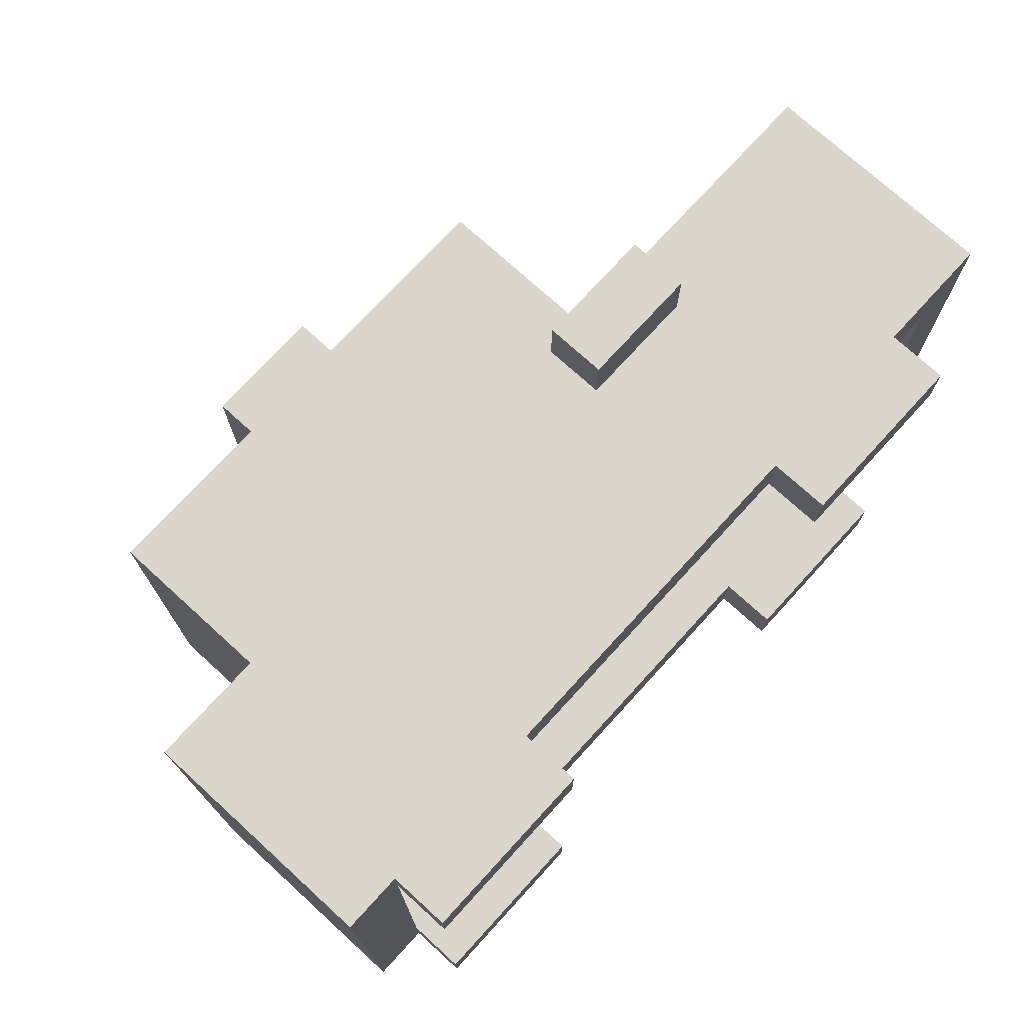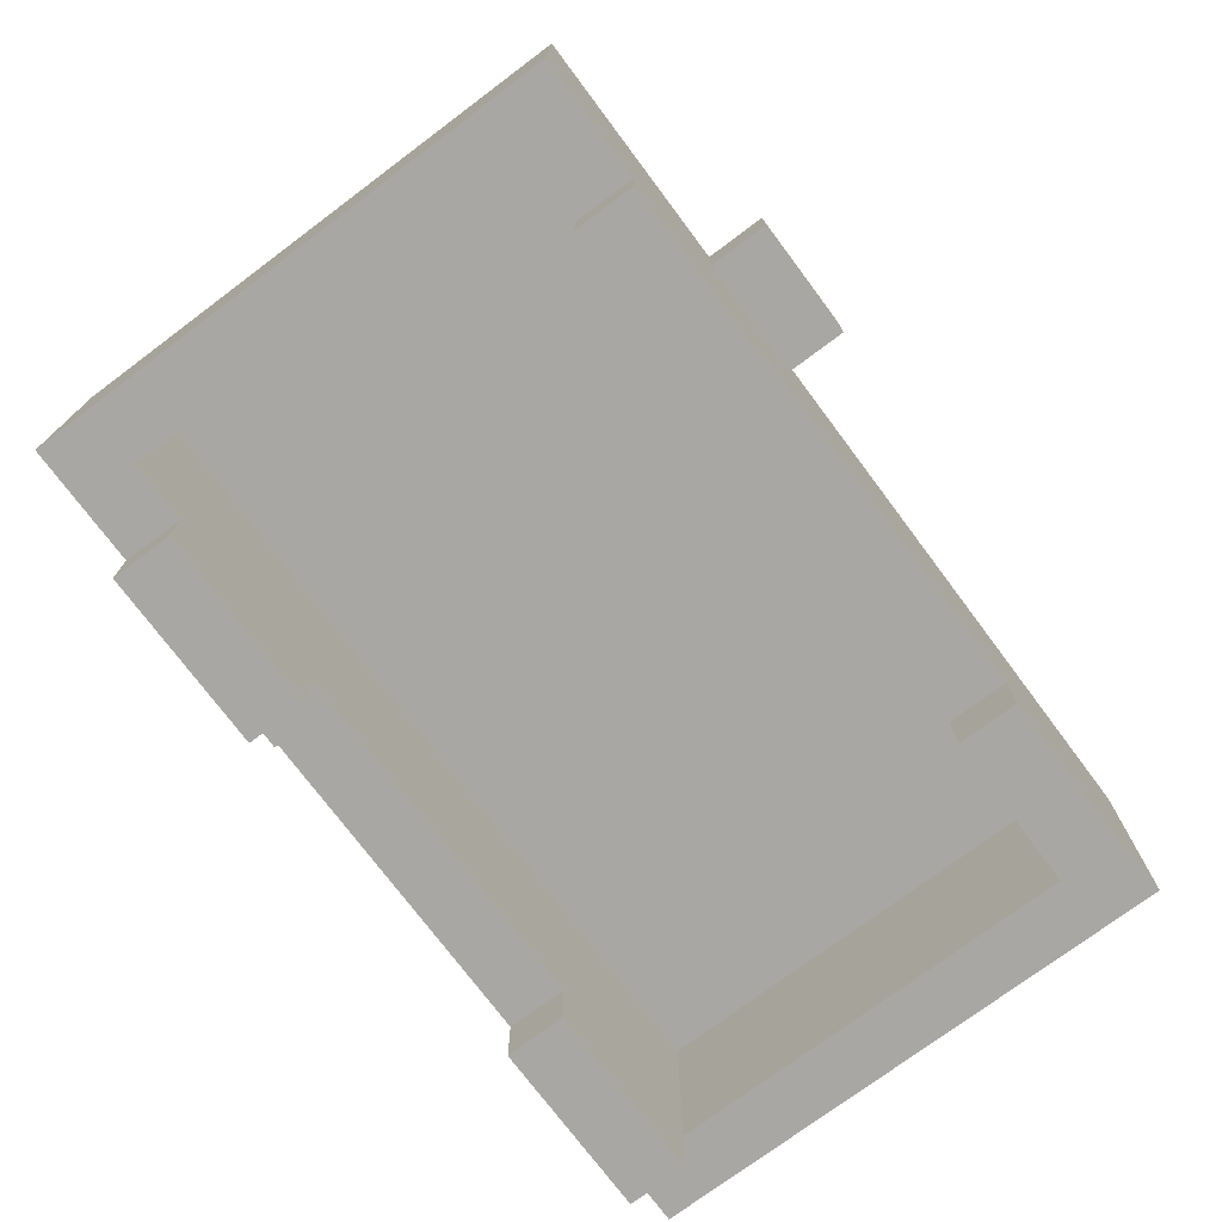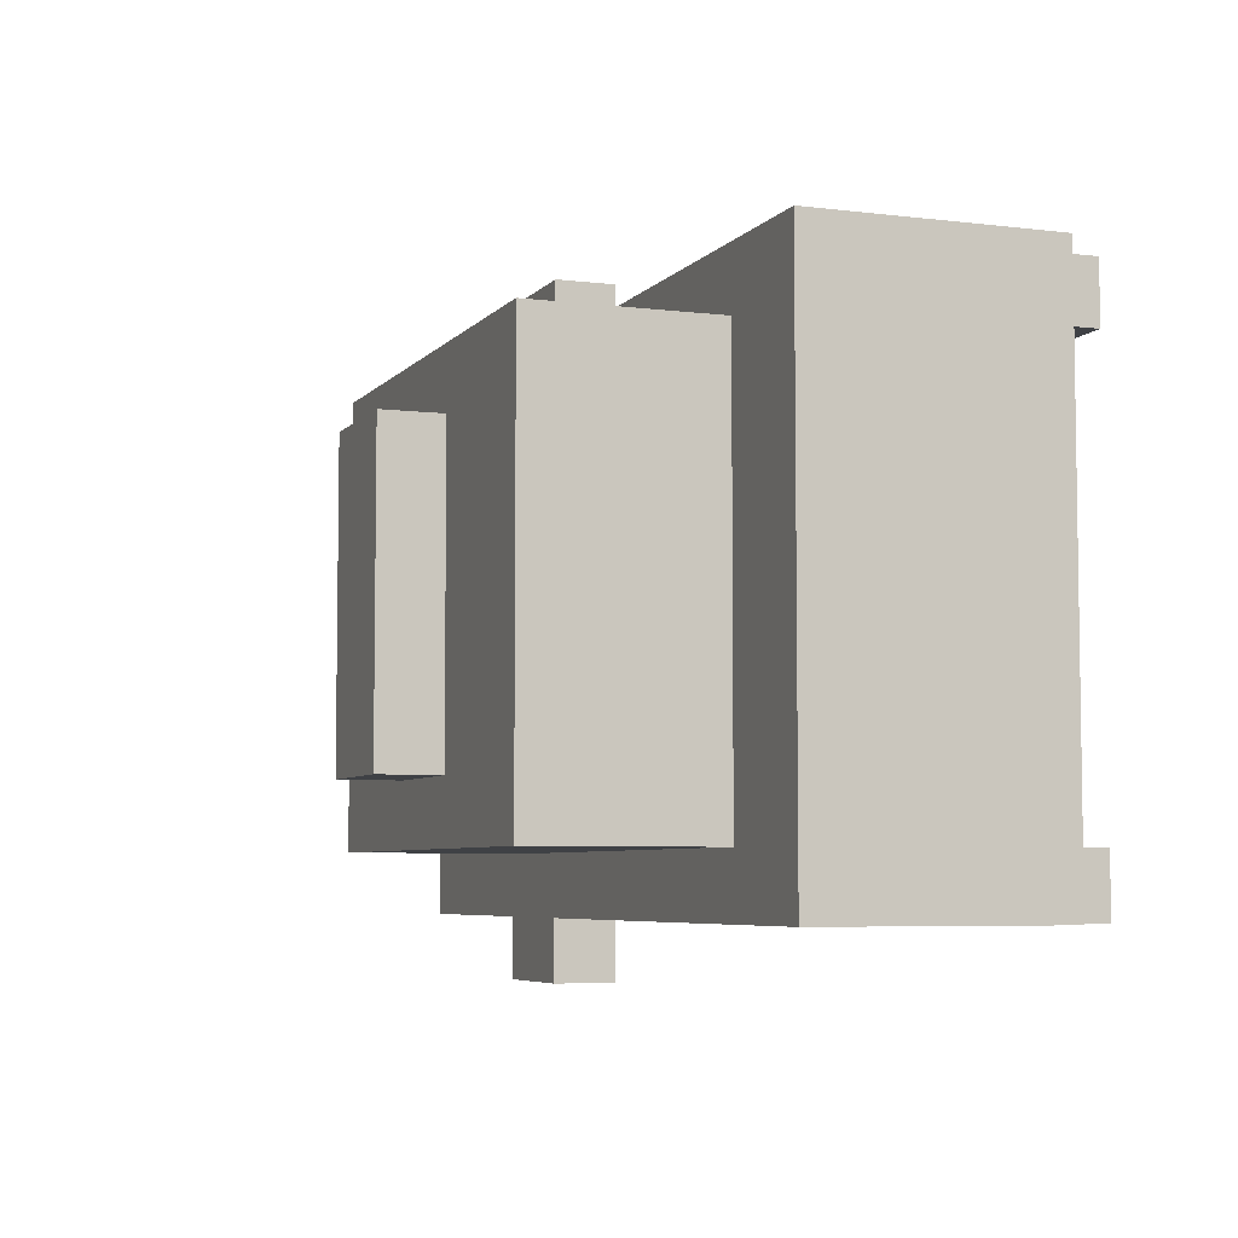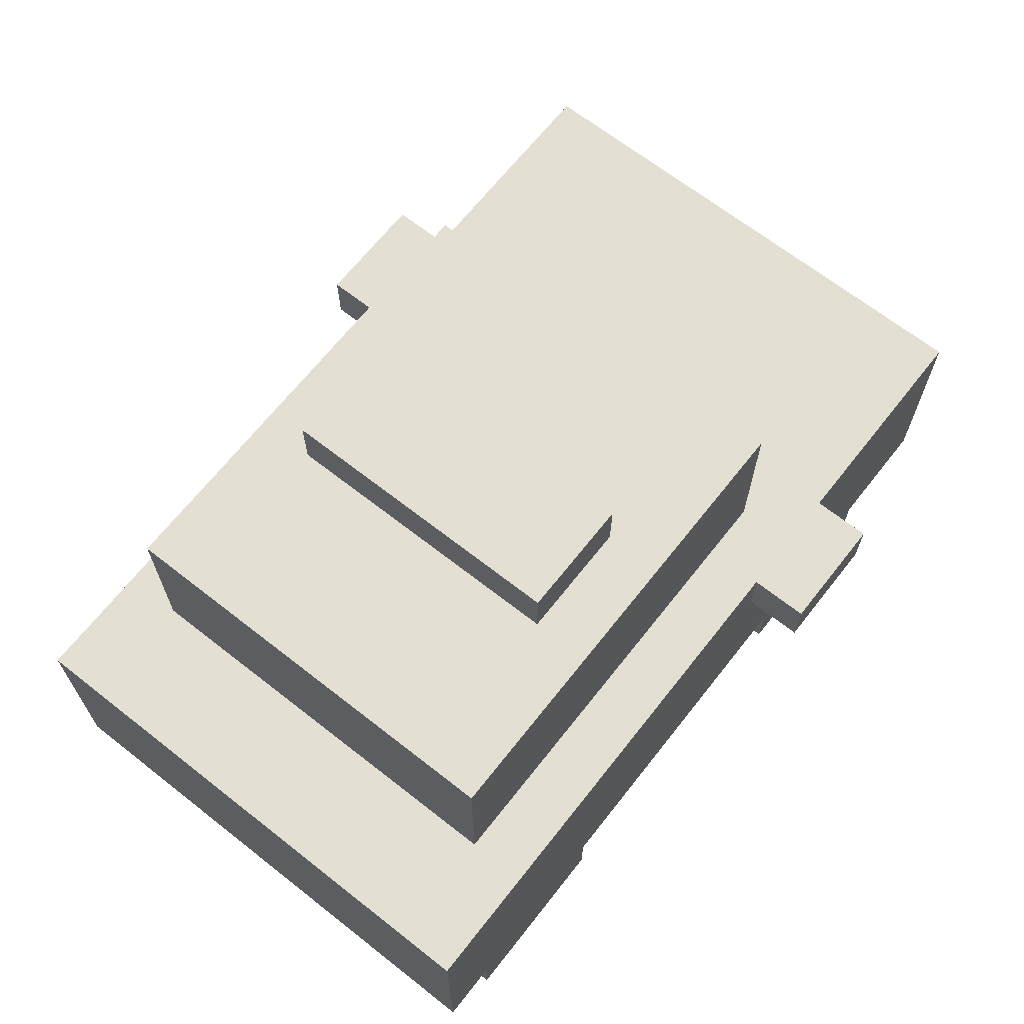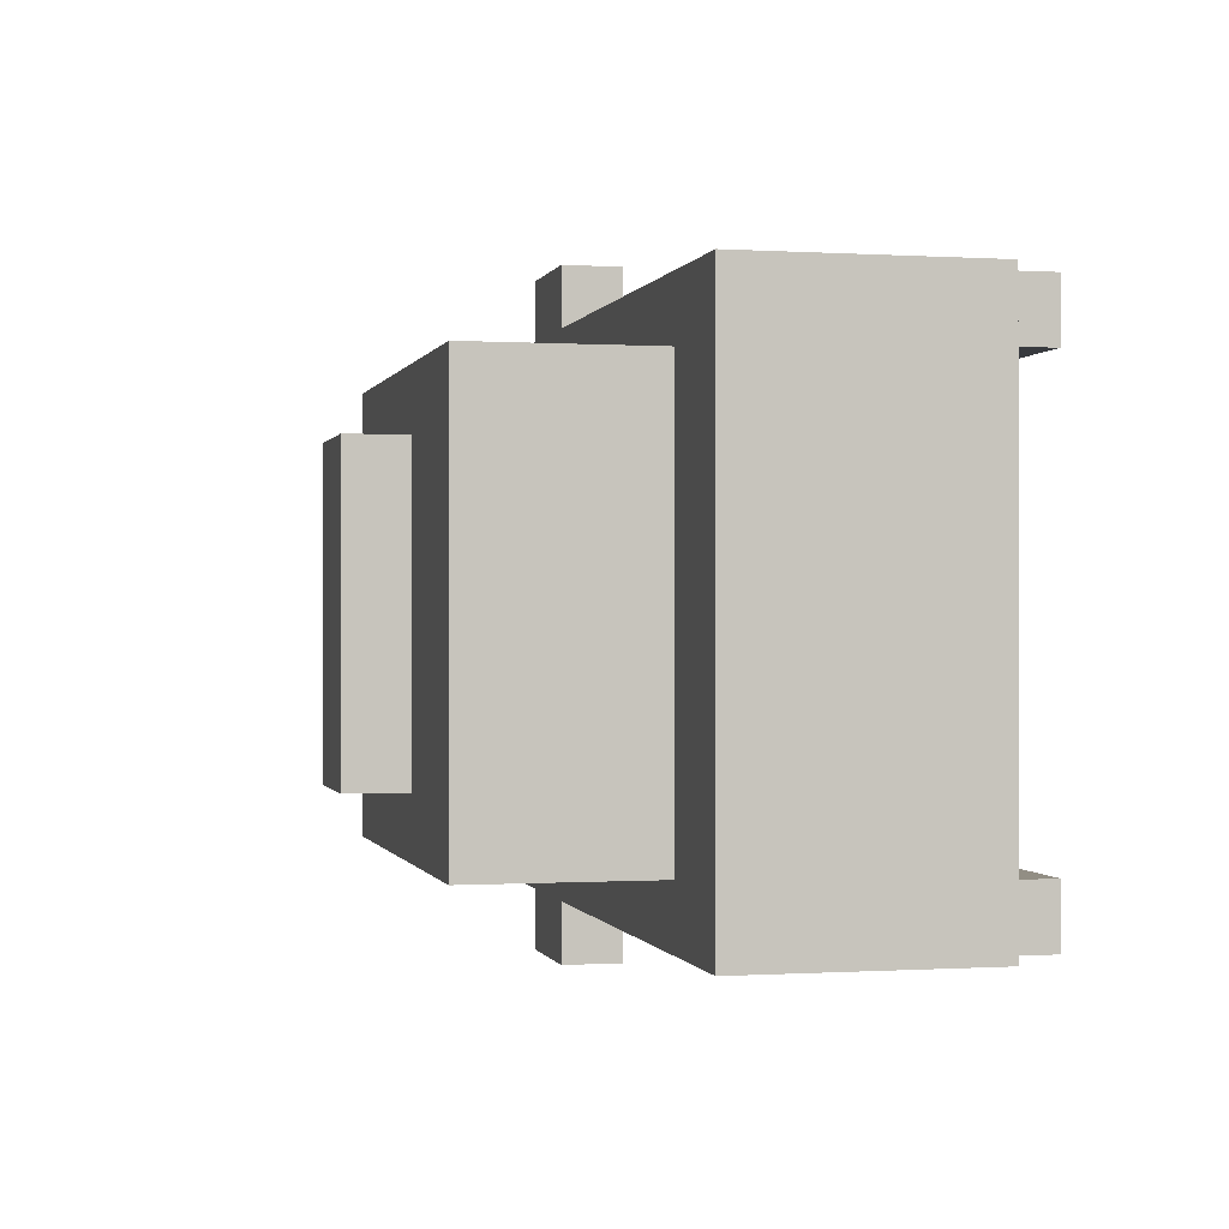
<metadata>
{"format":"obj","ext":"obj","renderer":"f3d","projection":"perspective","resolution":1024,"background":"white","views":[{"elev":73.9,"azim":-47.6,"up":"+Z"},{"elev":-74.6,"azim":126.8,"up":"+Y"},{"elev":-5.7,"azim":-110.8,"up":"+Z"},{"elev":67.0,"azim":-51.8,"up":"+Y"},{"elev":-0.2,"azim":-103.4,"up":"+Z"}]}
</metadata>
<code>
g greenCar
v -3 1 11
v -3 1 2
v -3 2 11
v -3 2 2
v -3 3 10
v -3 3 9
v -3 3 8
v -3 3 5
v -3 3 4
v -3 3 3
v -3 4 10
v -3 4 9
v -3 4 8
v -3 4 5
v -3 4 4
v -3 4 3
v -3 5 11
v -3 5 2
v -2 0 11
v -2 0 10
v -2 0 3
v -2 0 2
v -2 1 11
v -2 1 10
v -2 1 3
v -2 1 2
v -1 5 10
v -1 5 9
v -1 5 4
v -1 5 3
v -1 7 9
v -1 7 4
v -1 8 10
v -1 8 3
v 2 8 9
v 2 8 4
v 2 9 9
v 2 9 4
v 6 4 12
v 6 4 11
v 6 4 2
v 6 4 1
v 6 5 12
v 6 5 11
v 6 5 9
v 6 5 4
v 6 5 2
v 6 5 1
v 6 7 9
v 6 7 4
v 7 0 11
v 7 0 10
v 7 0 3
v 7 0 2
v 7 1 11
v 7 1 10
v 7 1 3
v 7 1 2
v 11 1 10
v 11 1 3
v 11 2 10
v 11 2 3
v 11 3 10
v 11 3 9
v 11 3 4
v 11 3 3
v 11 4 10
v 11 4 9
v 11 4 4
v 11 4 3
v -2 1 10
v -2 1 3
v -2 2 10
v -2 2 3
v -2 3 10
v -2 3 9
v -2 3 8
v -2 3 5
v -2 3 4
v -2 3 3
v -2 4 10
v -2 4 9
v -2 4 8
v -2 4 5
v -2 4 4
v -2 4 3
v 0 5 9
v 0 5 4
v 0 7 9
v 0 7 4
v 1 0 11
v 1 0 10
v 1 0 3
v 1 0 2
v 1 1 11
v 1 1 10
v 1 1 3
v 1 1 2
v 4 8 9
v 4 8 4
v 4 9 9
v 4 9 4
v 7 5 10
v 7 5 9
v 7 5 4
v 7 5 3
v 7 7 9
v 7 7 4
v 7 8 10
v 7 8 3
v 8 4 12
v 8 4 11
v 8 4 2
v 8 4 1
v 8 5 12
v 8 5 11
v 8 5 2
v 8 5 1
v 10 0 11
v 10 0 10
v 10 0 3
v 10 0 2
v 10 1 11
v 10 1 10
v 10 1 3
v 10 1 2
v 12 1 11
v 12 1 2
v 12 2 11
v 12 2 2
v 12 3 10
v 12 3 9
v 12 3 4
v 12 3 3
v 12 4 10
v 12 4 9
v 12 4 4
v 12 4 3
v 12 5 11
v 12 5 2
v 6 4 12
v 6 5 12
v 8 4 12
v 8 5 12
v -3 1 11
v -3 2 11
v -3 5 11
v -2 0 11
v -2 1 11
v -2 2 11
v -2 3 11
v -1 1 11
v -1 2 11
v -1 3 11
v -1 4 11
v 0 1 11
v 0 2 11
v 1 0 11
v 1 1 11
v 1 2 11
v 1 3 11
v 4 3 11
v 4 4 11
v 6 4 11
v 6 5 11
v 7 0 11
v 7 1 11
v 7 2 11
v 7 3 11
v 8 1 11
v 8 2 11
v 8 4 11
v 8 5 11
v 9 1 11
v 9 2 11
v 10 0 11
v 10 1 11
v 10 2 11
v 10 3 11
v 12 1 11
v 12 2 11
v 12 5 11
v -1 5 10
v -1 8 10
v 0 5 10
v 0 7 10
v 1 5 10
v 1 7 10
v 2 5 10
v 2 7 10
v 6 5 10
v 6 7 10
v 7 5 10
v 7 8 10
v 2 8 9
v 2 9 9
v 4 8 9
v 4 9 9
v 0 5 4
v 0 7 4
v 1 5 4
v 1 7 4
v 2 5 4
v 2 7 4
v 6 5 4
v 6 7 4
v -2 0 3
v -2 1 3
v -2 2 3
v -2 3 3
v -2 4 3
v -1 1 3
v -1 2 3
v -1 3 3
v -1 4 3
v 0 1 3
v 0 2 3
v 1 0 3
v 1 1 3
v 1 2 3
v 1 3 3
v 4 3 3
v 4 4 3
v 7 0 3
v 7 1 3
v 7 2 3
v 7 3 3
v 8 1 3
v 8 2 3
v 9 1 3
v 9 2 3
v 10 0 3
v 10 1 3
v 10 2 3
v 10 3 3
v 11 1 3
v 11 2 3
v 11 3 3
v 11 4 3
v -2 0 10
v -2 1 10
v -2 2 10
v -2 3 10
v -2 4 10
v -1 1 10
v -1 2 10
v -1 3 10
v -1 4 10
v 0 1 10
v 0 2 10
v 1 0 10
v 1 1 10
v 1 2 10
v 1 3 10
v 4 3 10
v 4 4 10
v 7 0 10
v 7 1 10
v 7 2 10
v 7 3 10
v 8 1 10
v 8 2 10
v 9 1 10
v 9 2 10
v 10 0 10
v 10 1 10
v 10 2 10
v 10 3 10
v 11 1 10
v 11 2 10
v 11 3 10
v 11 4 10
v 0 5 9
v 0 7 9
v 1 5 9
v 1 7 9
v 2 5 9
v 2 7 9
v 6 5 9
v 6 7 9
v 2 8 4
v 2 9 4
v 4 8 4
v 4 9 4
v -1 5 3
v -1 8 3
v 0 5 3
v 0 7 3
v 1 5 3
v 1 7 3
v 2 5 3
v 2 7 3
v 6 5 3
v 6 7 3
v 7 5 3
v 7 8 3
v -3 1 2
v -3 2 2
v -3 5 2
v -2 0 2
v -2 1 2
v -2 2 2
v -2 3 2
v -1 1 2
v -1 2 2
v -1 3 2
v -1 4 2
v 0 1 2
v 0 2 2
v 1 0 2
v 1 1 2
v 1 2 2
v 1 3 2
v 4 3 2
v 4 4 2
v 6 4 2
v 6 5 2
v 7 0 2
v 7 1 2
v 7 2 2
v 7 3 2
v 8 1 2
v 8 2 2
v 8 4 2
v 8 5 2
v 9 1 2
v 9 2 2
v 10 0 2
v 10 1 2
v 10 2 2
v 10 3 2
v 12 1 2
v 12 2 2
v 12 5 2
v 6 4 1
v 6 5 1
v 8 4 1
v 8 5 1
v -2 0 11
v 1 0 11
v 7 0 11
v 10 0 11
v -2 0 10
v 1 0 10
v 7 0 10
v 10 0 10
v -2 0 3
v 1 0 3
v 7 0 3
v 10 0 3
v -2 0 2
v 1 0 2
v 7 0 2
v 10 0 2
v -3 1 11
v -2 1 11
v 1 1 11
v 7 1 11
v 10 1 11
v 12 1 11
v -2 1 10
v 1 1 10
v 7 1 10
v 10 1 10
v 11 1 10
v -2 1 3
v 1 1 3
v 7 1 3
v 10 1 3
v 11 1 3
v -3 1 2
v -2 1 2
v 1 1 2
v 7 1 2
v 10 1 2
v 12 1 2
v 6 4 12
v 8 4 12
v 6 4 11
v 8 4 11
v -2 4 10
v -1 4 10
v 4 4 10
v 11 4 10
v -2 4 9
v 11 4 9
v -2 4 8
v -2 4 5
v -2 4 4
v 11 4 4
v -2 4 3
v -1 4 3
v 4 4 3
v 11 4 3
v 6 4 2
v 8 4 2
v 6 4 1
v 8 4 1
v 0 7 9
v 1 7 9
v 2 7 9
v 6 7 9
v 0 7 4
v 1 7 4
v 2 7 4
v 6 7 4
v 6 5 12
v 8 5 12
v -3 5 11
v 6 5 11
v 8 5 11
v 12 5 11
v -1 5 10
v 0 5 10
v 1 5 10
v 2 5 10
v 6 5 10
v 7 5 10
v -1 5 9
v 0 5 9
v 1 5 9
v 2 5 9
v 6 5 9
v 7 5 9
v -1 5 4
v 0 5 4
v 1 5 4
v 2 5 4
v 6 5 4
v 7 5 4
v -1 5 3
v 0 5 3
v 1 5 3
v 2 5 3
v 6 5 3
v 7 5 3
v -3 5 2
v 6 5 2
v 8 5 2
v 12 5 2
v 6 5 1
v 8 5 1
v -1 8 10
v 7 8 10
v 2 8 9
v 4 8 9
v 2 8 4
v 4 8 4
v -1 8 3
v 7 8 3
v 2 9 9
v 4 9 9
v 2 9 4
v 4 9 4
f 3 2 1
f 4 2 3
f 5 4 3
f 6 4 5
f 7 4 6
f 8 4 7
f 9 4 8
f 10 4 9
f 11 5 3
f 11 6 5
f 12 7 6
f 12 6 11
f 13 8 7
f 13 7 12
f 14 9 8
f 14 8 13
f 15 10 9
f 15 9 14
f 16 4 10
f 16 10 15
f 17 15 14
f 17 14 13
f 17 16 15
f 17 13 12
f 17 12 11
f 17 11 3
f 18 4 16
f 18 16 17
f 23 20 19
f 24 20 23
f 25 22 21
f 26 22 25
f 31 28 27
f 31 29 28
f 32 30 29
f 32 29 31
f 33 31 27
f 33 32 31
f 34 30 32
f 34 32 33
f 37 36 35
f 38 36 37
f 43 40 39
f 44 40 43
f 47 42 41
f 48 42 47
f 49 46 45
f 50 46 49
f 55 52 51
f 56 52 55
f 57 54 53
f 58 54 57
f 61 60 59
f 62 60 61
f 63 62 61
f 64 62 63
f 65 62 64
f 66 62 65
f 67 64 63
f 68 65 64
f 68 64 67
f 69 66 65
f 69 65 68
f 70 66 69
f 71 72 73
f 73 72 74
f 73 74 75
f 75 74 76
f 76 74 77
f 77 74 78
f 78 74 79
f 79 74 80
f 75 76 81
f 76 77 82
f 81 76 82
f 77 78 83
f 82 77 83
f 78 79 84
f 83 78 84
f 79 80 85
f 84 79 85
f 85 80 86
f 87 88 89
f 89 88 90
f 91 92 95
f 95 92 96
f 93 94 97
f 97 94 98
f 99 100 101
f 101 100 102
f 103 104 107
f 104 105 107
f 105 106 108
f 107 105 108
f 103 107 109
f 107 108 109
f 108 106 110
f 109 108 110
f 111 112 115
f 115 112 116
f 113 114 117
f 117 114 118
f 119 120 123
f 123 120 124
f 121 122 125
f 125 122 126
f 127 128 129
f 129 128 130
f 129 130 131
f 131 130 132
f 132 130 133
f 133 130 134
f 129 131 135
f 131 132 135
f 132 133 136
f 135 132 136
f 133 134 137
f 136 133 137
f 134 130 138
f 137 134 138
f 136 137 139
f 135 136 139
f 137 138 139
f 129 135 139
f 138 130 140
f 139 138 140
f 143 142 141
f 144 142 143
f 149 146 145
f 150 147 146
f 150 146 149
f 151 147 150
f 152 149 148
f 152 150 149
f 152 151 150
f 153 151 152
f 154 147 151
f 154 151 153
f 155 147 154
f 156 153 152
f 156 152 148
f 157 154 153
f 157 153 156
f 158 156 148
f 158 157 156
f 159 157 158
f 160 154 157
f 160 157 159
f 161 155 154
f 161 154 160
f 162 155 161
f 162 161 160
f 163 147 155
f 163 155 162
f 164 163 162
f 164 147 163
f 165 147 164
f 167 160 159
f 168 162 160
f 168 164 162
f 168 160 167
f 169 164 168
f 170 167 166
f 170 168 167
f 170 169 168
f 171 169 170
f 172 164 169
f 174 170 166
f 174 171 170
f 175 169 171
f 175 171 174
f 176 174 166
f 176 175 174
f 177 175 176
f 178 169 175
f 178 175 177
f 179 173 172
f 179 169 178
f 179 172 169
f 180 178 177
f 181 179 178
f 181 178 180
f 182 173 179
f 182 179 181
f 185 184 183
f 186 184 185
f 187 186 185
f 188 184 186
f 188 186 187
f 189 188 187
f 190 184 188
f 190 188 189
f 191 190 189
f 192 184 190
f 192 190 191
f 193 192 191
f 194 184 192
f 194 192 193
f 197 196 195
f 198 196 197
f 201 200 199
f 202 200 201
f 203 202 201
f 204 202 203
f 205 204 203
f 206 204 205
f 212 208 207
f 212 209 208
f 212 210 209
f 213 210 212
f 214 211 210
f 214 210 213
f 215 211 214
f 216 213 212
f 216 212 207
f 217 214 213
f 217 213 216
f 218 216 207
f 218 217 216
f 219 217 218
f 220 214 217
f 220 217 219
f 221 215 214
f 221 214 220
f 222 215 221
f 222 221 220
f 223 215 222
f 225 220 219
f 226 222 220
f 226 223 222
f 226 220 225
f 227 223 226
f 228 225 224
f 228 226 225
f 228 227 226
f 229 227 228
f 230 228 224
f 230 229 228
f 231 227 229
f 231 229 230
f 232 230 224
f 232 231 230
f 233 231 232
f 234 227 231
f 234 231 233
f 235 223 227
f 235 227 234
f 236 234 233
f 237 235 234
f 237 234 236
f 238 223 235
f 238 235 237
f 239 223 238
f 240 241 245
f 241 242 245
f 242 243 245
f 245 243 246
f 243 244 247
f 246 243 247
f 247 244 248
f 245 246 249
f 240 245 249
f 246 247 250
f 249 246 250
f 240 249 251
f 249 250 251
f 251 250 252
f 250 247 253
f 252 250 253
f 247 248 254
f 253 247 254
f 254 248 255
f 253 254 255
f 255 248 256
f 252 253 258
f 253 255 259
f 255 256 259
f 258 253 259
f 259 256 260
f 257 258 261
f 258 259 261
f 259 260 261
f 261 260 262
f 257 261 263
f 261 262 263
f 262 260 264
f 263 262 264
f 257 263 265
f 263 264 265
f 265 264 266
f 264 260 267
f 266 264 267
f 260 256 268
f 267 260 268
f 266 267 269
f 267 268 270
f 269 267 270
f 268 256 271
f 270 268 271
f 271 256 272
f 273 274 275
f 275 274 276
f 275 276 277
f 277 276 278
f 277 278 279
f 279 278 280
f 281 282 283
f 283 282 284
f 285 286 287
f 287 286 288
f 287 288 289
f 288 286 290
f 289 288 290
f 289 290 291
f 290 286 292
f 291 290 292
f 291 292 293
f 292 286 294
f 293 292 294
f 293 294 295
f 294 286 296
f 295 294 296
f 297 298 301
f 298 299 302
f 301 298 302
f 302 299 303
f 300 301 304
f 301 302 304
f 302 303 304
f 304 303 305
f 303 299 306
f 305 303 306
f 306 299 307
f 304 305 308
f 300 304 308
f 305 306 309
f 308 305 309
f 300 308 310
f 308 309 310
f 310 309 311
f 309 306 312
f 311 309 312
f 306 307 313
f 312 306 313
f 313 307 314
f 312 313 314
f 307 299 315
f 314 307 315
f 314 315 316
f 315 299 316
f 316 299 317
f 311 312 319
f 312 314 320
f 314 316 320
f 319 312 320
f 320 316 321
f 318 319 322
f 319 320 322
f 320 321 322
f 322 321 323
f 321 316 324
f 318 322 326
f 322 323 326
f 323 321 327
f 326 323 327
f 318 326 328
f 326 327 328
f 328 327 329
f 327 321 330
f 329 327 330
f 324 325 331
f 330 321 331
f 321 324 331
f 329 330 332
f 330 331 333
f 332 330 333
f 331 325 334
f 333 331 334
f 335 336 337
f 337 336 338
f 343 340 339
f 344 340 343
f 345 342 341
f 346 342 345
f 351 348 347
f 352 348 351
f 353 350 349
f 354 350 353
f 361 356 355
f 362 358 357
f 363 358 362
f 364 360 359
f 365 360 364
f 366 361 355
f 370 360 365
f 371 366 355
f 372 366 371
f 373 368 367
f 374 368 373
f 375 370 369
f 376 360 370
f 376 370 375
f 379 378 377
f 380 378 379
f 385 383 382
f 385 384 383
f 385 382 381
f 386 384 385
f 387 386 385
f 388 386 387
f 389 386 388
f 390 386 389
f 391 390 389
f 392 390 391
f 393 390 392
f 394 390 393
f 397 396 395
f 398 396 397
f 403 400 399
f 403 402 401
f 403 401 400
f 404 402 403
f 405 402 404
f 406 402 405
f 407 408 410
f 410 408 411
f 409 410 413
f 411 412 413
f 410 411 413
f 413 412 414
f 414 412 415
f 415 412 416
f 416 412 417
f 417 412 418
f 409 413 419
f 418 412 424
f 409 419 425
f 422 423 426
f 420 421 426
f 421 422 426
f 426 423 427
f 427 423 428
f 428 423 429
f 424 412 430
f 409 425 431
f 430 412 436
f 434 435 437
f 435 436 437
f 409 431 437
f 431 432 437
f 433 434 437
f 432 433 437
f 437 436 438
f 436 412 439
f 438 436 439
f 439 412 440
f 438 439 441
f 441 439 442
f 443 444 445
f 445 444 446
f 443 445 447
f 446 444 448
f 443 447 449
f 447 448 449
f 448 444 450
f 449 448 450
f 451 452 453
f 453 452 454

</code>
